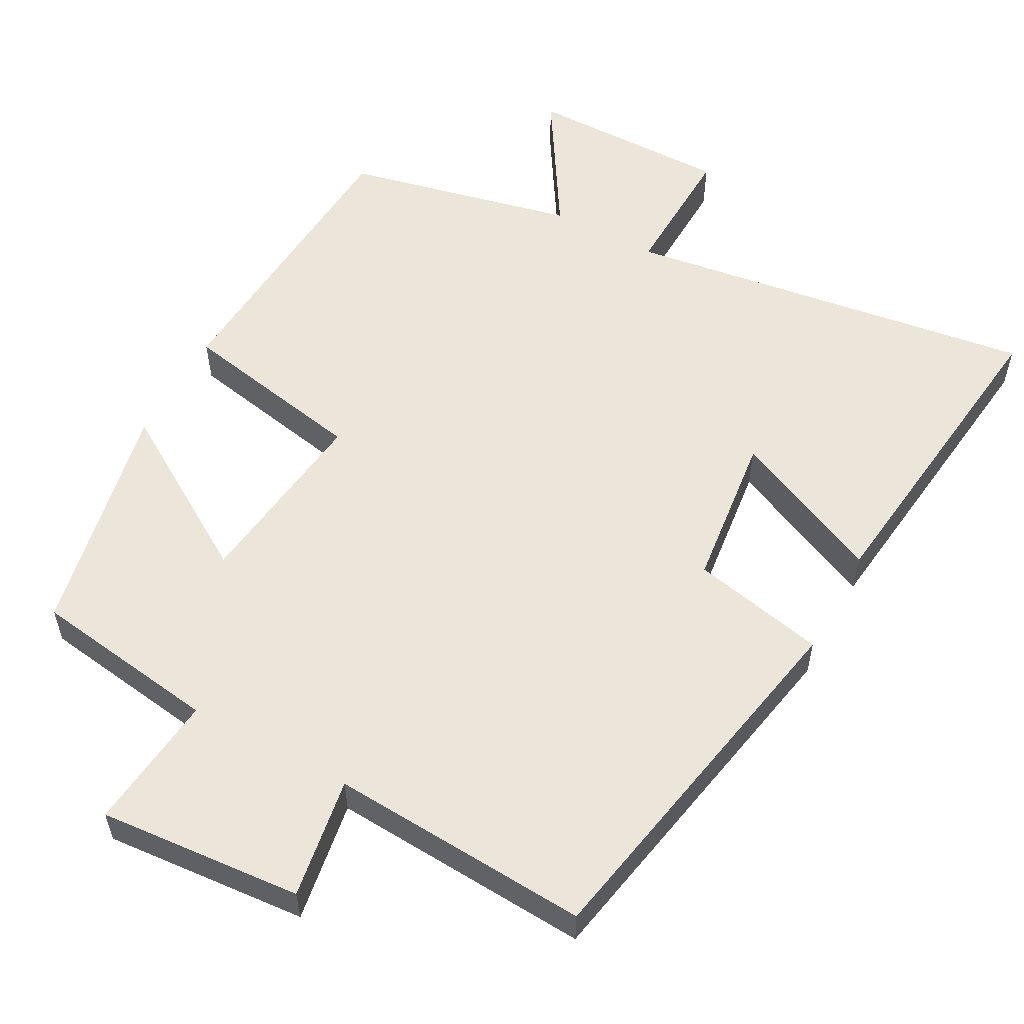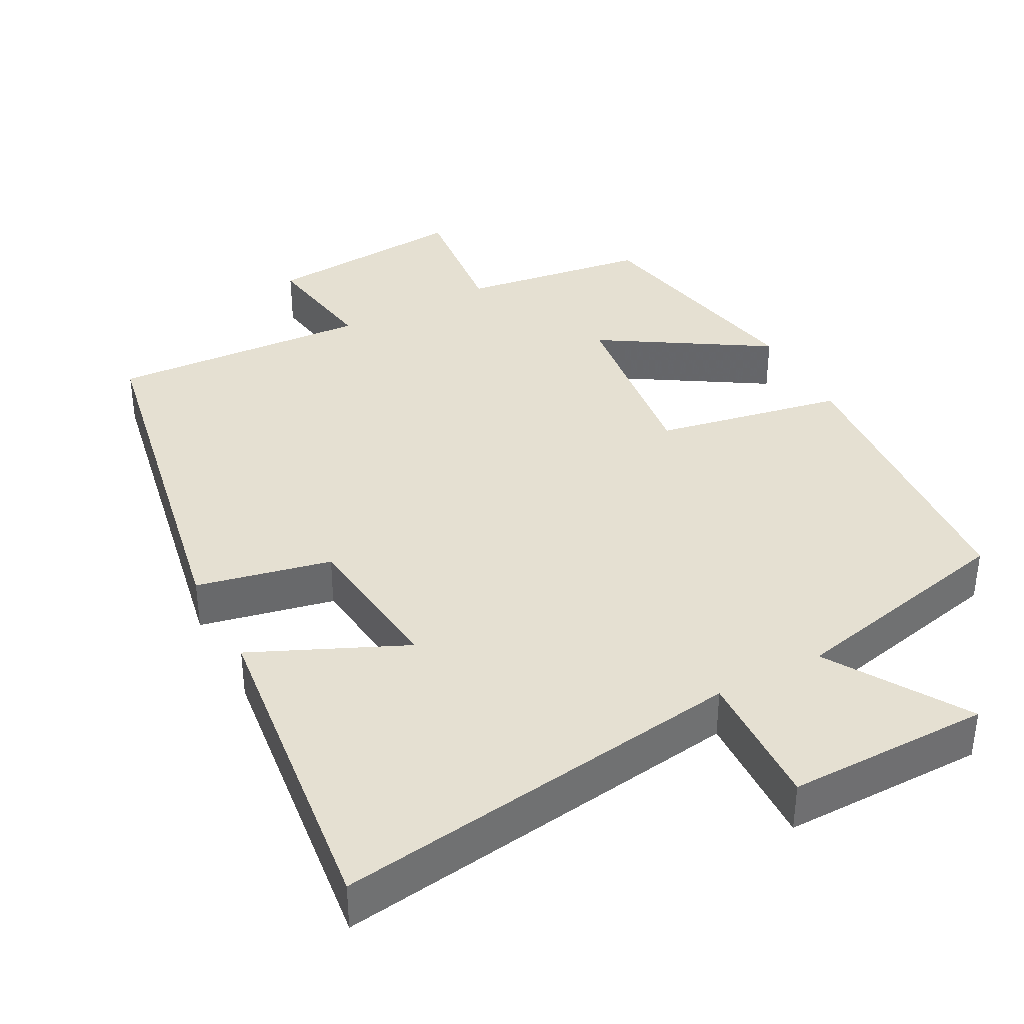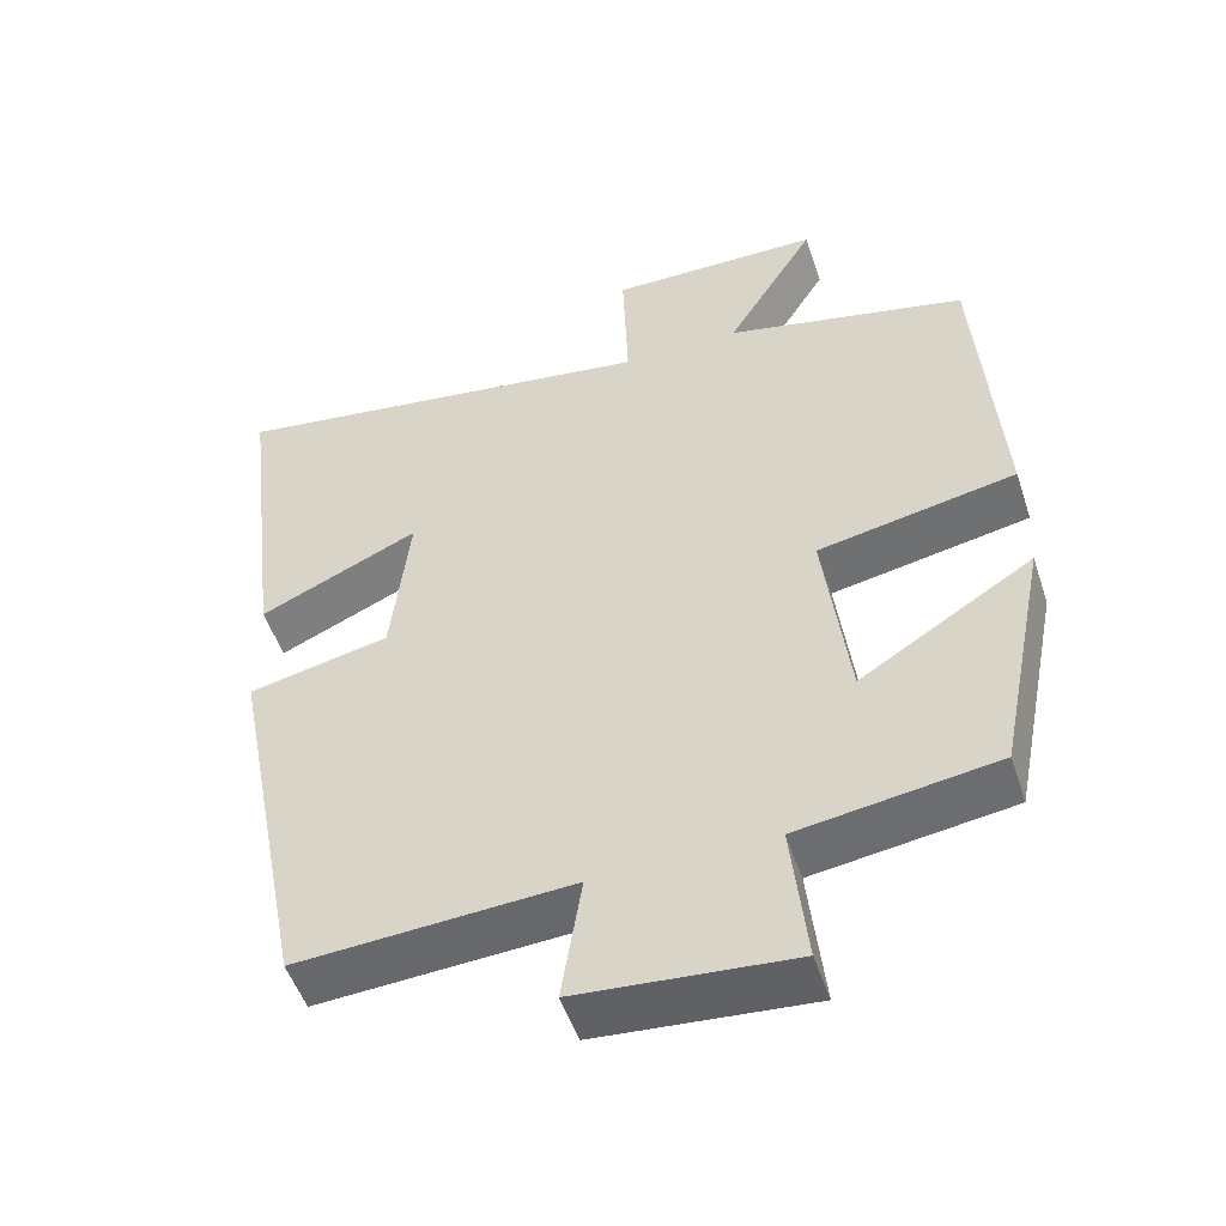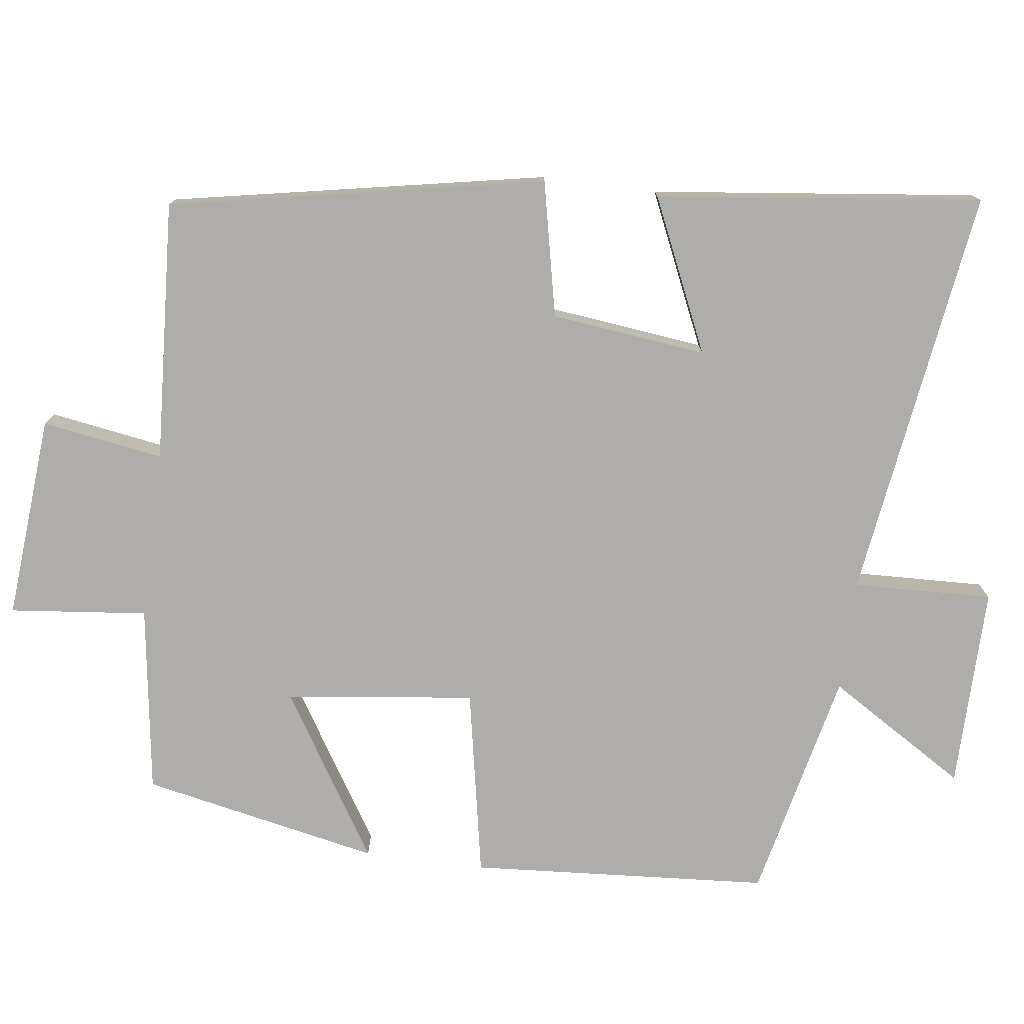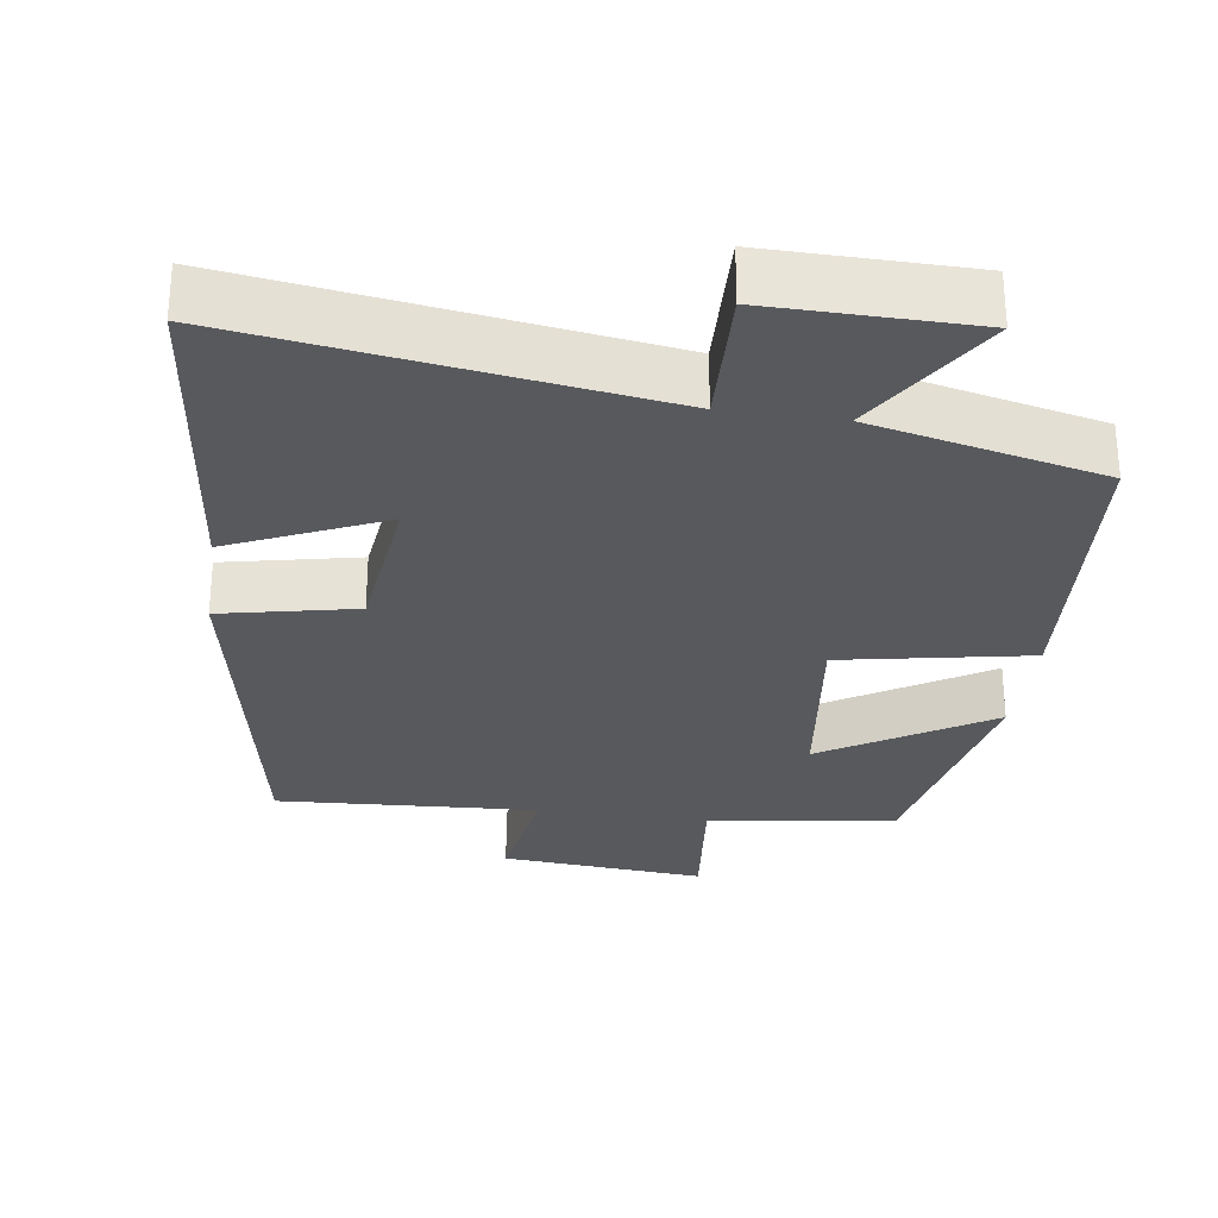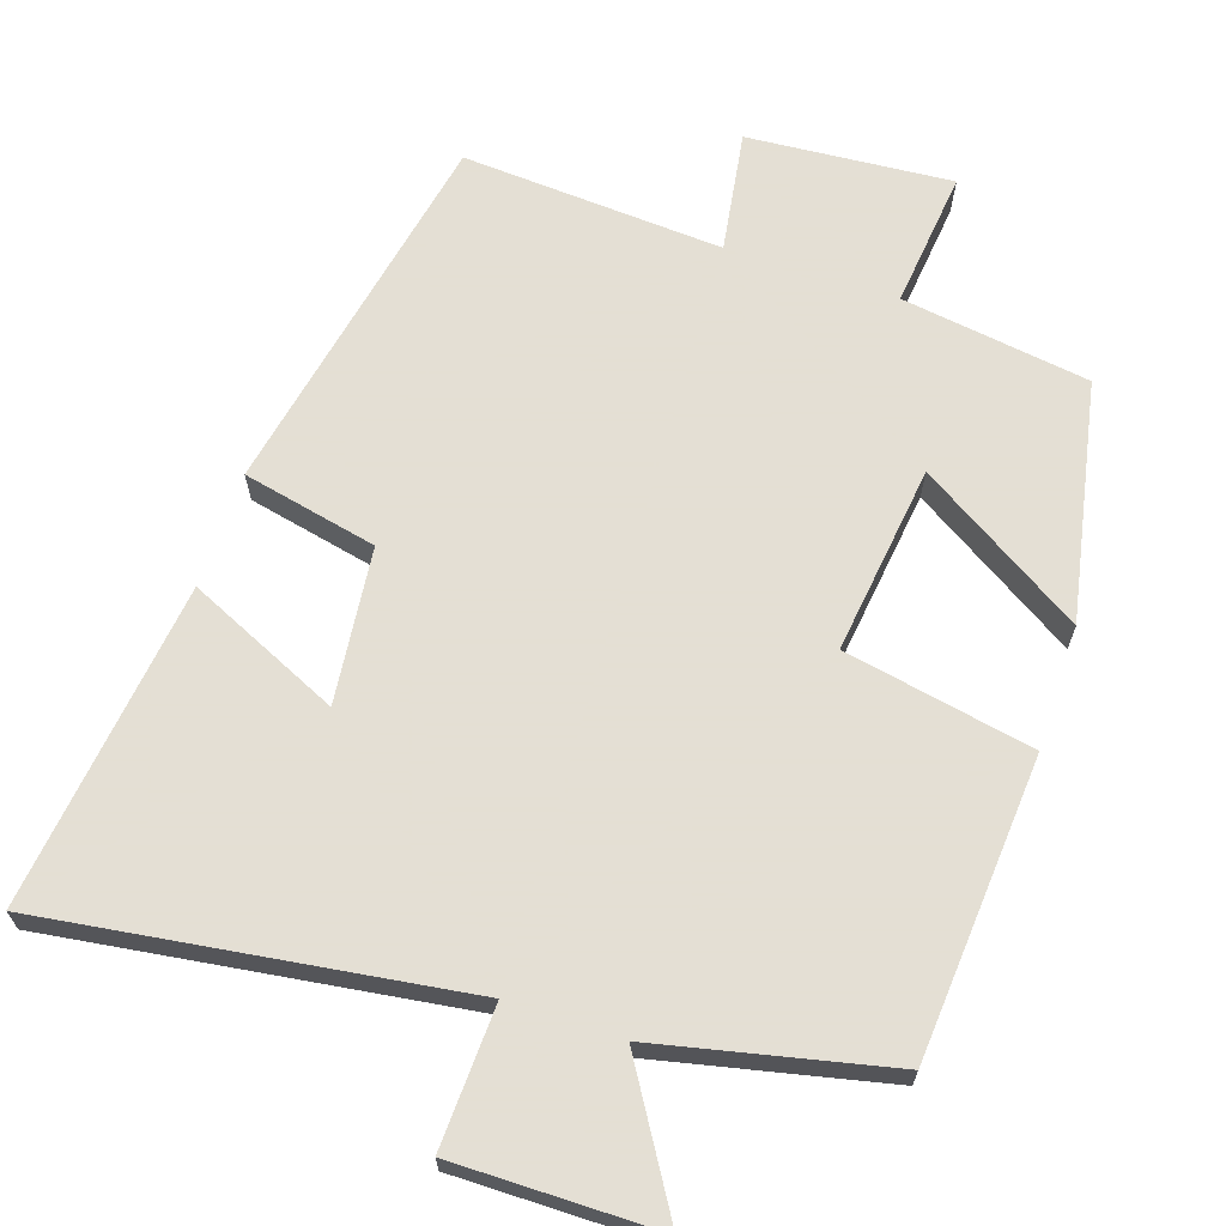
<metadata>
{"format":"obj","ext":"obj","renderer":"f3d","projection":"perspective","resolution":1024,"background":"white","views":[{"elev":56.0,"azim":-151.6,"up":"+Y"},{"elev":37.6,"azim":-28.1,"up":"+Y"},{"elev":-51.0,"azim":18.2,"up":"+Z"},{"elev":-77.1,"azim":-97.5,"up":"+Y"},{"elev":-29.2,"azim":-8.3,"up":"+Y"},{"elev":66.3,"azim":18.5,"up":"+Y"}]}
</metadata>
<code>
v -0.553 0.07 0.58
v 0.007 0.07 0.5
v 0 0.07 0.689
v 0.274 0.07 0.687
v 0.159 0.07 0.5
v 0.471 0.07 0.43
v 0.5 0.07 0.025
v 0.245 0.07 -0.024
v 0.277 0.07 -0.28
v 0.5 0.07 -0.141
v 0.435 0.07 -0.463
v 0.181 0.07 -0.5
v 0.201 0.07 -0.686
v -0.075 0.07 -0.664
v -0.049 0.07 -0.5
v -0.402 0.07 -0.522
v -0.5 0.07 -0.016
v -0.318 0.07 0.023
v -0.294 0.07 0.233
v -0.5 0.07 0.14
v -0.553 0 0.58
v 0.007 0 0.5
v 0 0 0.689
v 0.274 0 0.687
v 0.159 0 0.5
v 0.471 0 0.43
v 0.5 0 0.025
v 0.245 0 -0.024
v 0.277 0 -0.28
v 0.5 0 -0.141
v 0.435 0 -0.463
v 0.181 0 -0.5
v 0.201 0 -0.686
v -0.075 0 -0.664
v -0.049 0 -0.5
v -0.402 0 -0.522
v -0.5 0 -0.016
v -0.318 0 0.023
v -0.294 0 0.233
v -0.5 0 0.14
f 19 20 1 2
f 18 19 2
f 15 16 17 18
f 15 18 2
f 12 13 14 15
f 11 12 15
f 10 11 15
f 9 10 15
f 8 9 15 2
f 7 8 2
f 6 7 2
f 5 6 2
f 2 3 4 5
f 22 21 40 39
f 22 39 38
f 38 37 36 35
f 22 38 35
f 35 34 33 32
f 35 32 31
f 35 31 30
f 35 30 29
f 22 35 29 28
f 22 28 27
f 22 27 26
f 22 26 25
f 25 24 23 22
f 1 21 22 2
f 2 22 23 3
f 3 23 24 4
f 4 24 25 5
f 5 25 26 6
f 6 26 27 7
f 7 27 28 8
f 8 28 29 9
f 9 29 30 10
f 10 30 31 11
f 11 31 32 12
f 12 32 33 13
f 13 33 34 14
f 14 34 35 15
f 15 35 36 16
f 16 36 37 17
f 17 37 38 18
f 18 38 39 19
f 19 39 40 20
f 20 40 21 1

</code>
